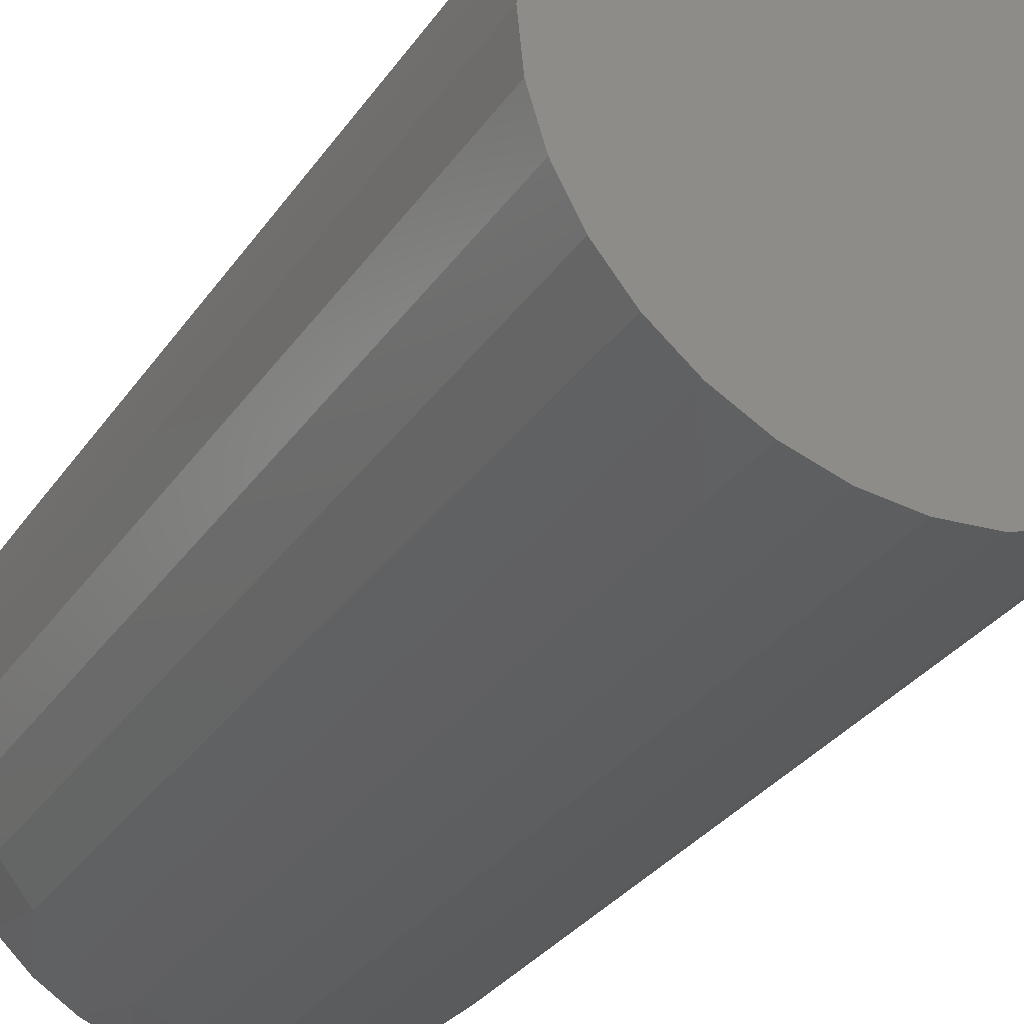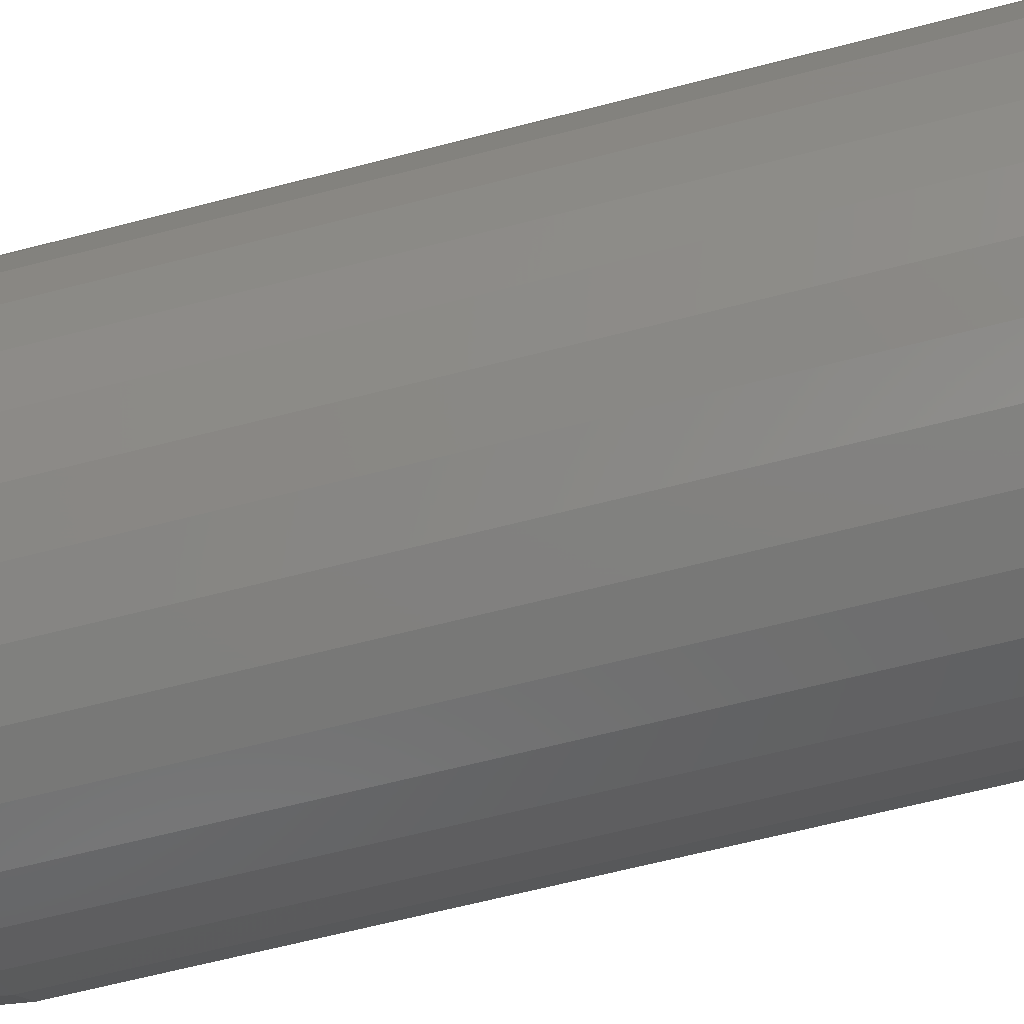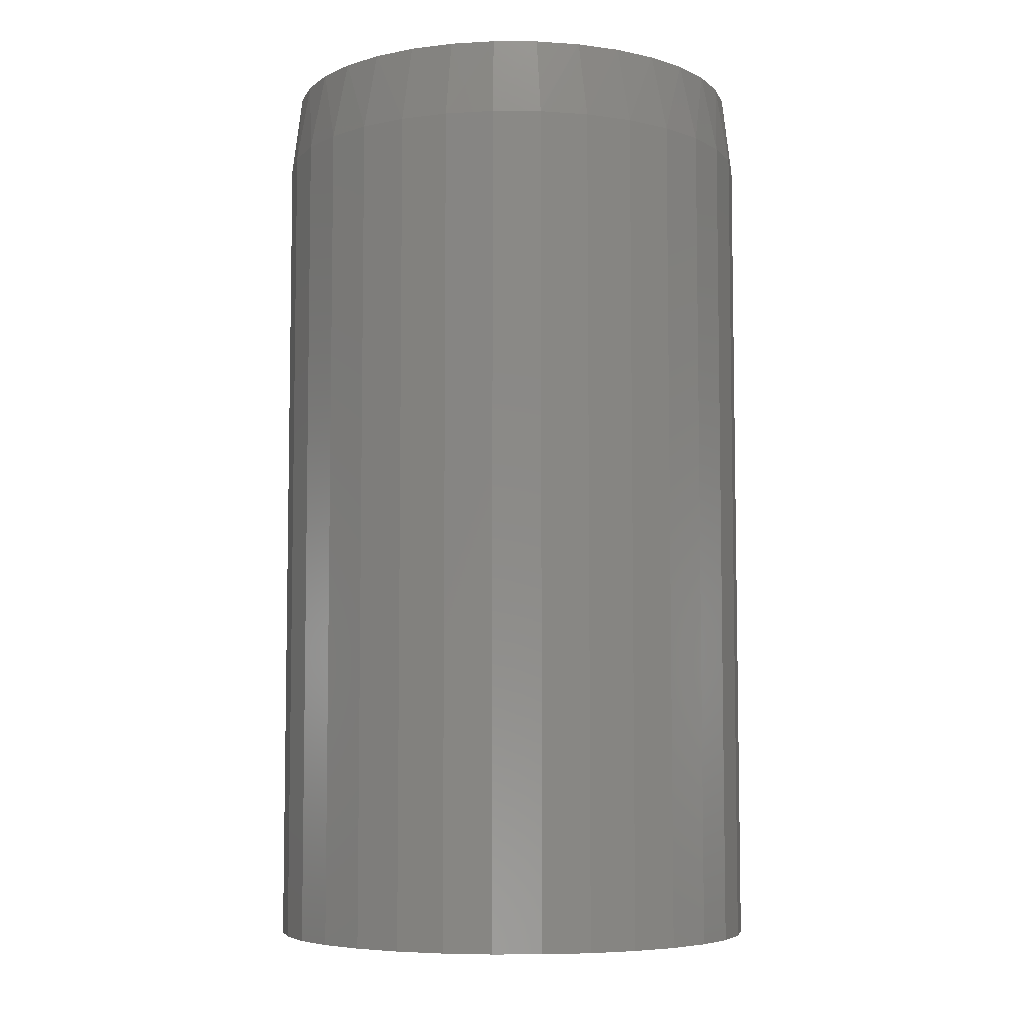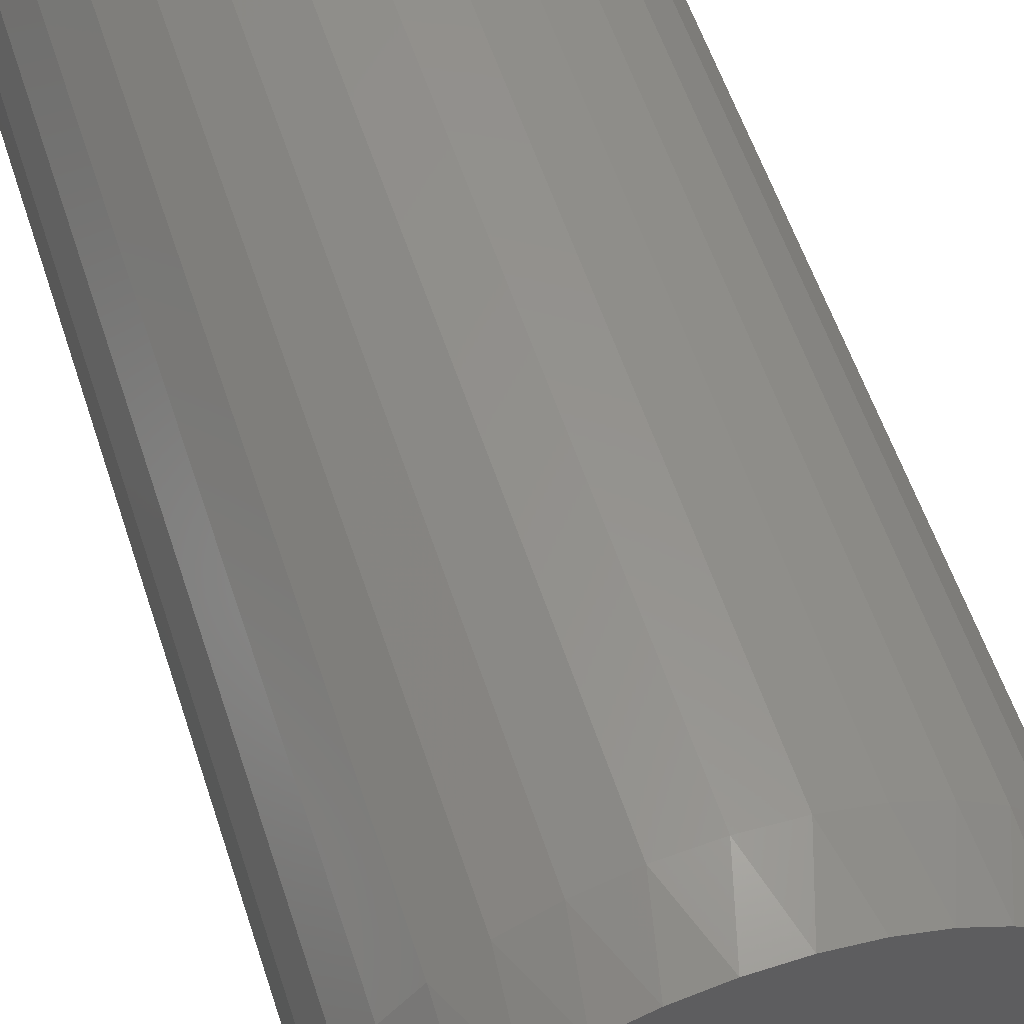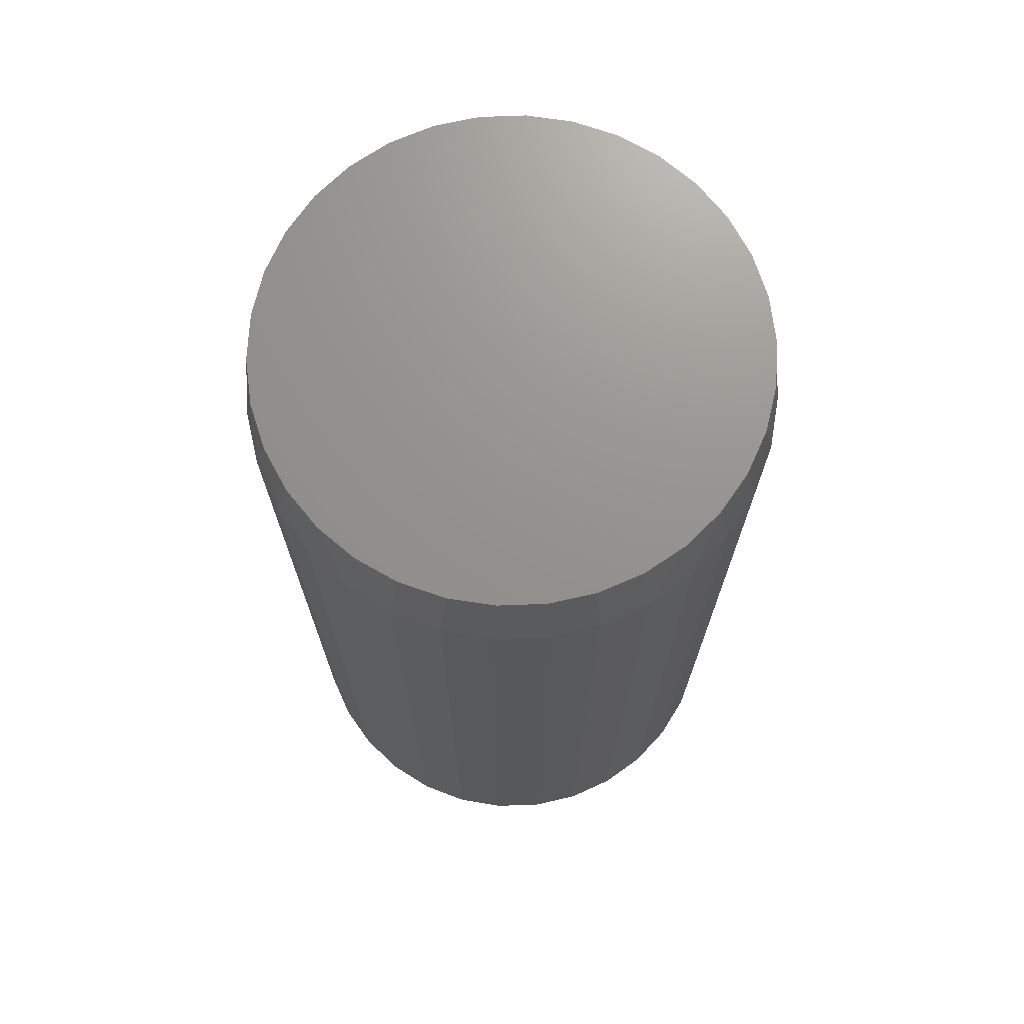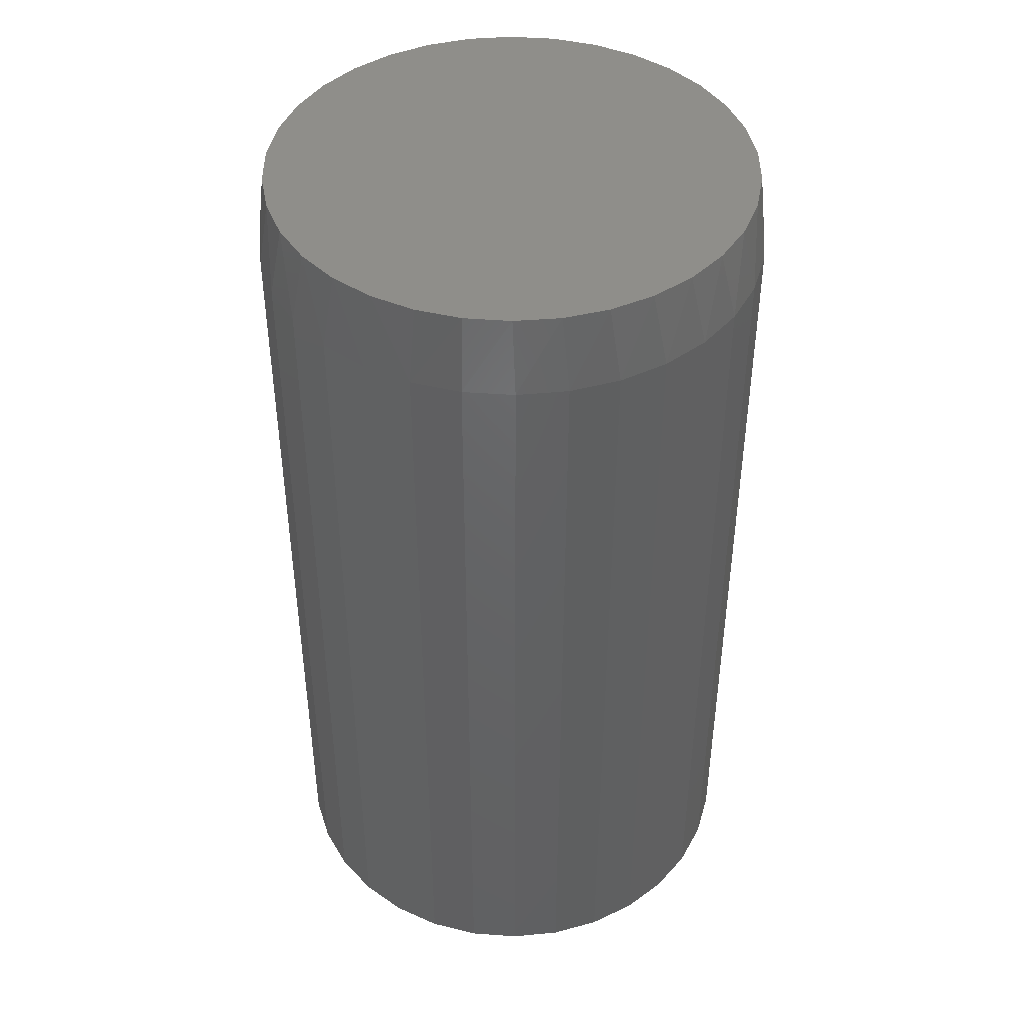
<metadata>
{"format":"stl","ext":"stl","renderer":"f3d","projection":"perspective","resolution":1024,"background":"white","views":[{"elev":-31.4,"azim":-28.7,"up":"+Z"},{"elev":-65.2,"azim":-75.4,"up":"+Z"},{"elev":-6.3,"azim":94.5,"up":"+Y"},{"elev":58.1,"azim":161.8,"up":"+Z"},{"elev":71.5,"azim":82.6,"up":"+Y"},{"elev":43.7,"azim":-79.5,"up":"+Y"}]}
</metadata>
<code>
# stl→obj: 98 verts, 192 faces
v -0.04687 1.128e-17 0.1879
v -0.01144 1.324e-17 0.1945
v 0.0246 1.524e-17 0.1945
v 0.06003 1.721e-17 0.1879
v -0.08048 9.41e-18 0.1748
v 0.09364 1.908e-17 0.1748
v 0.06003 1.721e-17 -0.1879
v -0.04687 1.128e-17 -0.1879
v 0.09364 1.908e-17 -0.1748
v -0.01144 1.324e-17 -0.1945
v 0.0246 1.524e-17 -0.1945
v -0.08048 9.41e-18 -0.1748
v -0.1111 7.709e-18 -0.1559
v 0.1243 2.078e-17 -0.1559
v -0.1378 6.231e-18 -0.1316
v 0.1509 2.226e-17 -0.1316
v -0.1595 5.025e-18 -0.1028
v 0.1726 2.346e-17 -0.1028
v -0.1755 4.133e-18 -0.07055
v 0.1887 2.435e-17 -0.07056
v -0.1854 3.586e-18 -0.03589
v 0.1986 2.49e-17 -0.03589
v -0.1887 3.401e-18 -1.56e-06
v 0.2019 2.509e-17 1.335e-16
v -0.1854 3.586e-18 0.03589
v 0.1986 2.49e-17 0.03589
v -0.1755 4.133e-18 0.07055
v 0.1887 2.435e-17 0.07056
v -0.1595 5.025e-18 0.1028
v 0.1726 2.346e-17 0.1028
v -0.1378 6.231e-18 0.1316
v 0.1509 2.226e-17 0.1316
v -0.1111 7.709e-18 0.1559
v 0.1243 2.078e-17 0.1559
v 0.2097 -0.0625 2.332e-16
v 0.2097 -0.75 1.025e-16
v 0.2058 -0.0625 -0.03963
v 0.2058 -0.75 -0.03963
v 0.1942 -0.0625 -0.07773
v 0.1942 -0.75 -0.07773
v 0.1755 -0.0625 -0.1129
v 0.1755 -0.75 -0.1129
v 0.1502 -0.0625 -0.1436
v 0.1502 -0.75 -0.1436
v 0.1194 -0.0625 -0.1689
v 0.1194 -0.75 -0.1689
v 0.08431 -0.0625 -0.1877
v 0.08431 -0.75 -0.1877
v 0.04621 -0.0625 -0.1992
v 0.04621 -0.75 -0.1992
v 0.006579 -0.0625 -0.2031
v 0.006579 -0.75 -0.2031
v -0.03305 -0.0625 -0.1992
v -0.03305 -0.75 -0.1992
v -0.07115 -0.0625 -0.1877
v -0.07115 -0.75 -0.1877
v -0.1063 -0.0625 -0.1689
v -0.1063 -0.75 -0.1689
v -0.1371 -0.0625 -0.1436
v -0.1371 -0.75 -0.1436
v -0.1623 -0.0625 -0.1129
v -0.1623 -0.75 -0.1129
v -0.1811 -0.0625 -0.07773
v -0.1811 -0.75 -0.07773
v -0.1926 -0.0625 -0.03963
v -0.1926 -0.75 -0.03963
v -0.1965 -0.0625 7.135e-17
v -0.1965 -0.75 7.135e-17
v -0.1926 -0.0625 0.03963
v -0.1926 -0.75 0.03963
v -0.1811 -0.0625 0.07773
v -0.1811 -0.75 0.07773
v -0.1623 -0.0625 0.1129
v -0.1623 -0.75 0.1129
v -0.1371 -0.0625 0.1436
v -0.1371 -0.75 0.1436
v -0.1063 -0.0625 0.1689
v -0.1063 -0.75 0.1689
v -0.07115 -0.0625 0.1877
v -0.07115 -0.75 0.1877
v -0.03305 -0.0625 0.1992
v -0.03305 -0.75 0.1992
v 0.006579 -0.0625 0.2031
v 0.006579 -0.75 0.2031
v 0.04621 -0.0625 0.1992
v 0.04621 -0.75 0.1992
v 0.08431 -0.0625 0.1877
v 0.08431 -0.75 0.1877
v 0.1194 -0.0625 0.1689
v 0.1194 -0.75 0.1689
v 0.1502 -0.0625 0.1436
v 0.1502 -0.75 0.1436
v 0.1755 -0.0625 0.1129
v 0.1755 -0.75 0.1129
v 0.1942 -0.0625 0.07773
v 0.1942 -0.75 0.07773
v 0.2058 -0.0625 0.03963
v 0.2058 -0.75 0.03963
f 1 2 3
f 4 1 3
f 5 1 4
f 6 5 4
f 7 8 9
f 10 8 7
f 11 10 7
f 8 12 9
f 9 12 13
f 9 13 14
f 14 13 15
f 14 15 16
f 16 15 17
f 16 17 18
f 18 17 19
f 18 19 20
f 20 19 21
f 20 21 22
f 22 21 23
f 22 23 24
f 24 23 25
f 24 25 26
f 26 25 27
f 26 27 28
f 28 27 29
f 28 29 30
f 30 29 31
f 30 31 32
f 32 31 33
f 32 33 34
f 34 33 5
f 34 5 6
f 35 36 37
f 37 36 38
f 37 38 39
f 39 38 40
f 39 40 41
f 41 40 42
f 41 42 43
f 43 42 44
f 43 44 45
f 45 44 46
f 45 46 47
f 47 46 48
f 47 48 49
f 49 48 50
f 49 50 51
f 51 50 52
f 51 52 53
f 53 52 54
f 53 54 55
f 55 54 56
f 55 56 57
f 57 56 58
f 57 58 59
f 59 58 60
f 59 60 61
f 61 60 62
f 61 62 63
f 63 62 64
f 63 64 65
f 65 64 66
f 65 66 67
f 67 66 68
f 67 68 69
f 69 68 70
f 69 70 71
f 71 70 72
f 71 72 73
f 73 72 74
f 73 74 75
f 75 74 76
f 75 76 77
f 77 76 78
f 77 78 79
f 79 78 80
f 79 80 81
f 81 80 82
f 81 82 83
f 83 82 84
f 83 84 85
f 85 84 86
f 85 86 87
f 87 86 88
f 87 88 89
f 89 88 90
f 89 90 91
f 91 90 92
f 91 92 93
f 93 92 94
f 93 94 95
f 95 94 96
f 95 96 97
f 97 96 98
f 97 98 35
f 35 98 36
f 28 95 97
f 30 93 95
f 30 95 28
f 32 91 93
f 32 93 30
f 34 89 91
f 34 91 32
f 6 87 89
f 6 89 34
f 4 85 87
f 4 87 6
f 3 83 85
f 3 85 4
f 2 81 83
f 2 83 3
f 1 79 81
f 1 81 2
f 5 77 79
f 5 79 1
f 33 75 77
f 33 77 5
f 31 73 75
f 31 75 33
f 29 71 73
f 29 73 31
f 27 69 71
f 27 71 29
f 23 67 25
f 25 67 69
f 25 69 27
f 35 24 97
f 97 24 26
f 97 26 28
f 19 63 65
f 17 61 63
f 17 63 19
f 15 59 61
f 15 61 17
f 13 57 59
f 13 59 15
f 12 55 57
f 12 57 13
f 8 53 55
f 8 55 12
f 10 51 53
f 10 53 8
f 11 49 51
f 11 51 10
f 7 47 49
f 7 49 11
f 9 45 47
f 9 47 7
f 14 43 45
f 14 45 9
f 16 41 43
f 16 43 14
f 18 39 41
f 18 41 16
f 20 37 39
f 20 39 18
f 24 35 22
f 22 35 37
f 22 37 20
f 67 23 65
f 65 23 21
f 65 21 19
f 82 86 84
f 86 82 80
f 86 80 88
f 48 54 50
f 50 54 52
f 88 80 90
f 90 80 78
f 90 78 92
f 92 78 76
f 92 76 94
f 94 76 74
f 94 74 96
f 96 74 72
f 96 72 98
f 98 72 70
f 98 70 36
f 36 70 68
f 36 68 38
f 38 68 66
f 38 66 40
f 40 66 64
f 40 64 42
f 42 64 62
f 42 62 44
f 44 62 60
f 44 60 46
f 46 60 58
f 46 58 48
f 48 58 56
f 48 56 54

</code>
